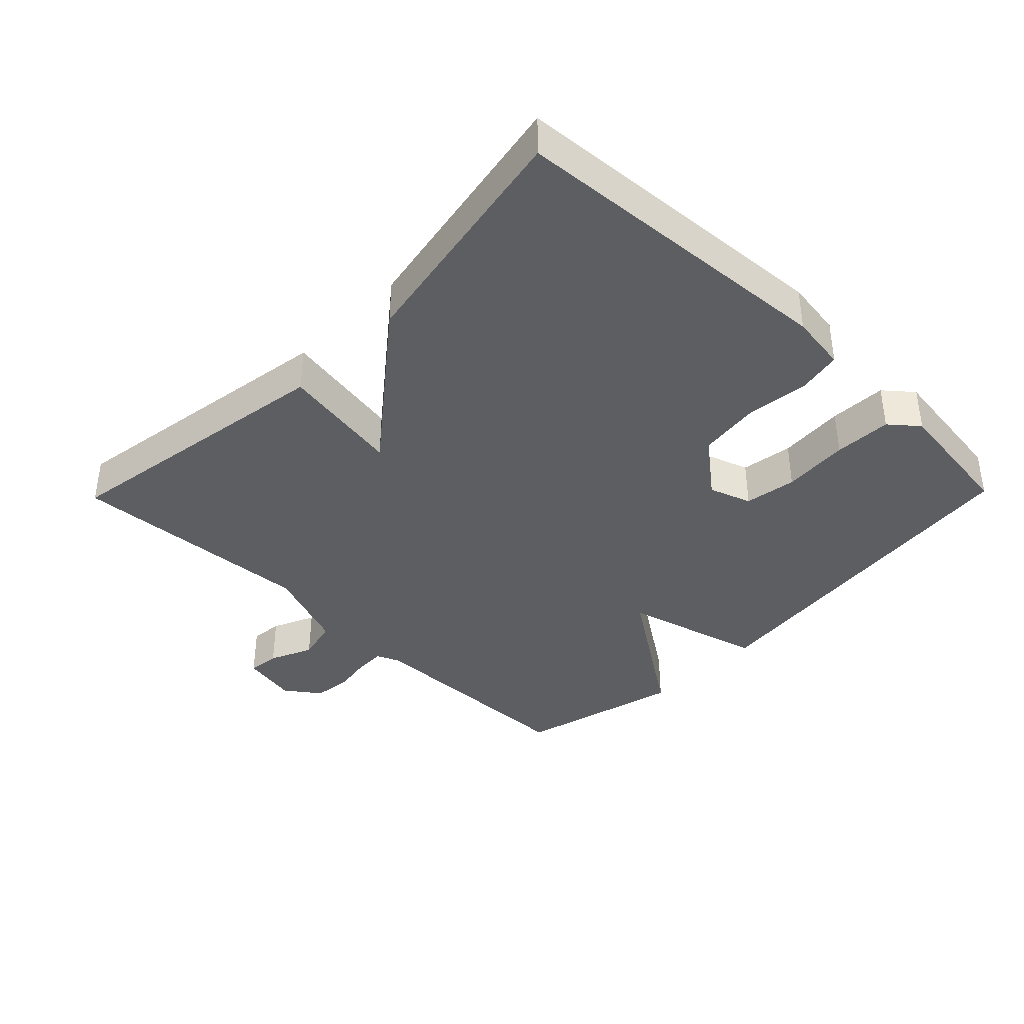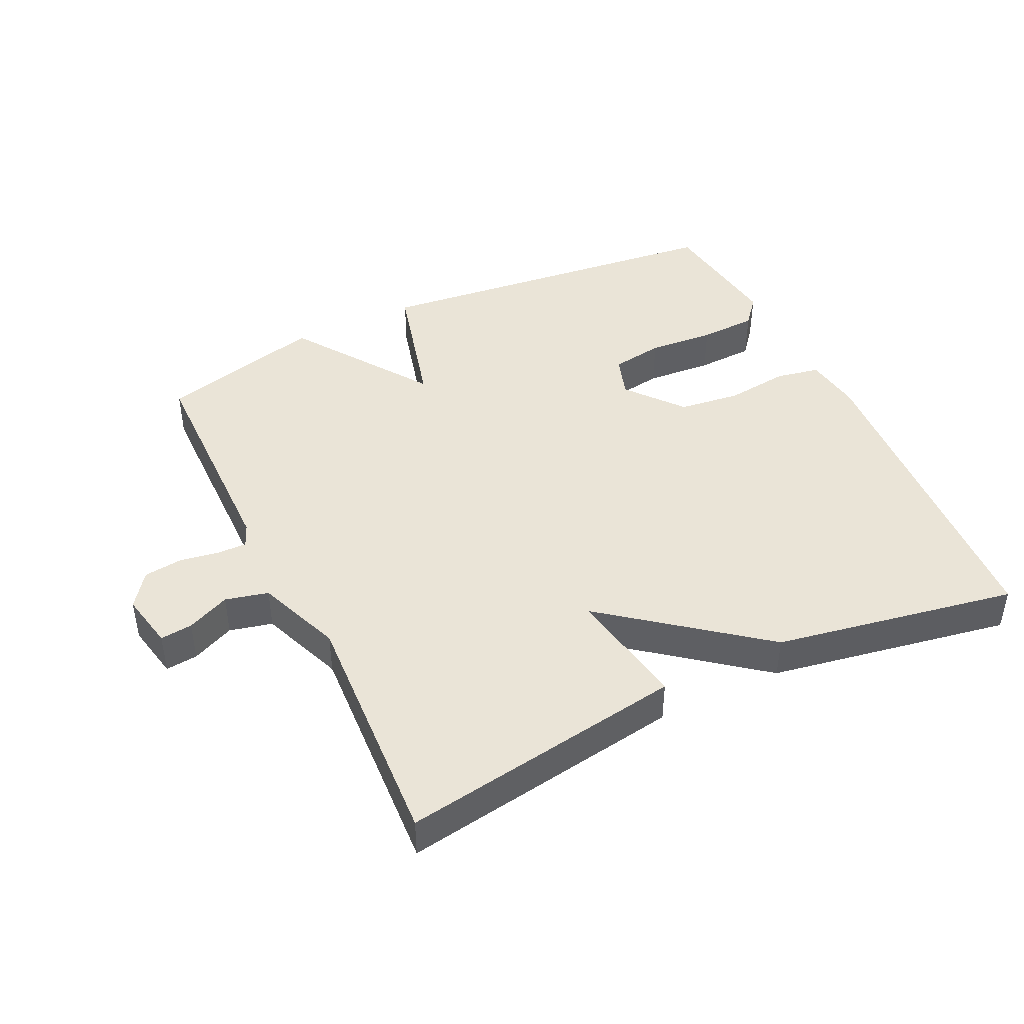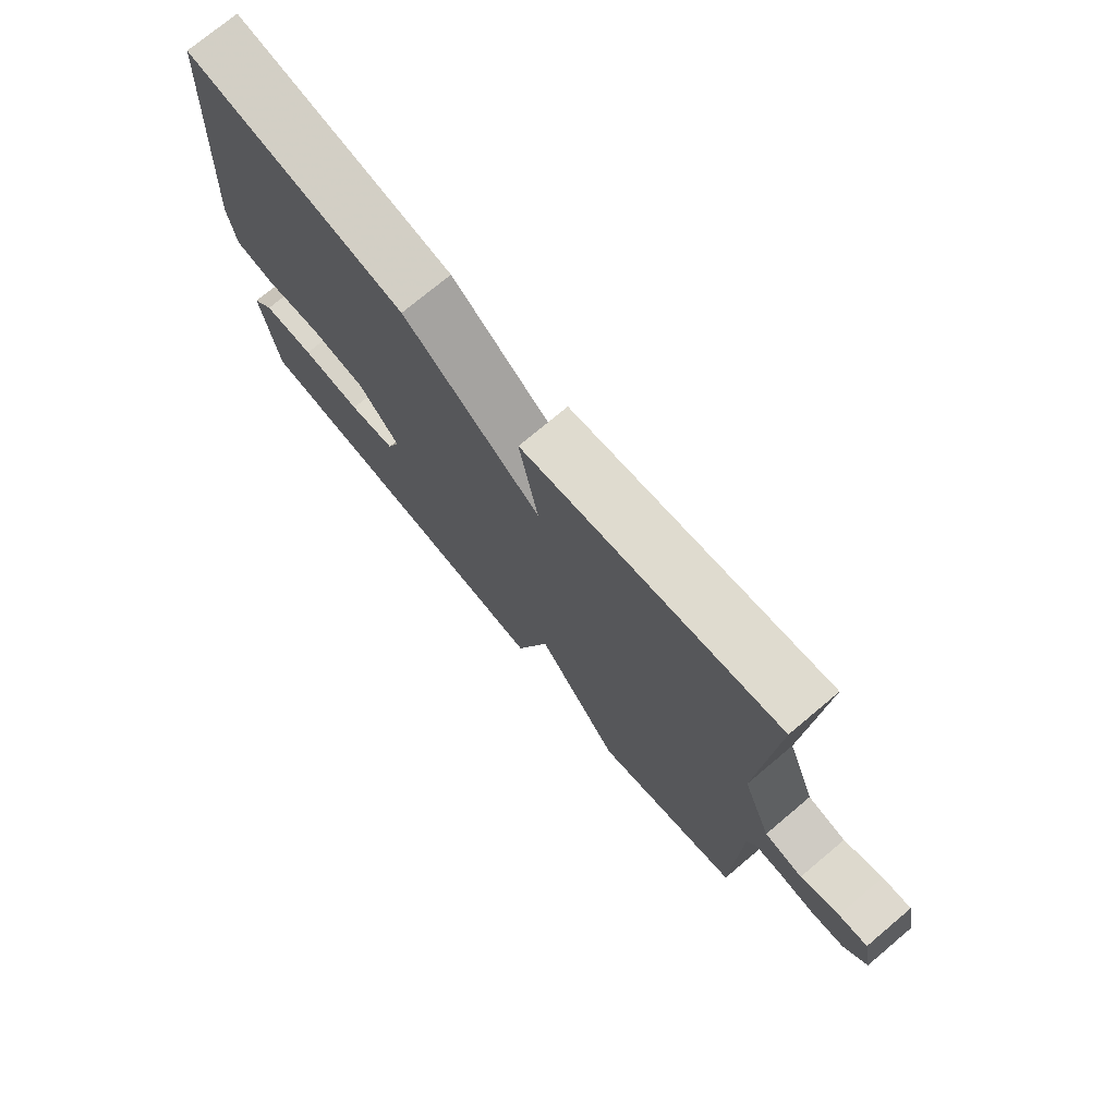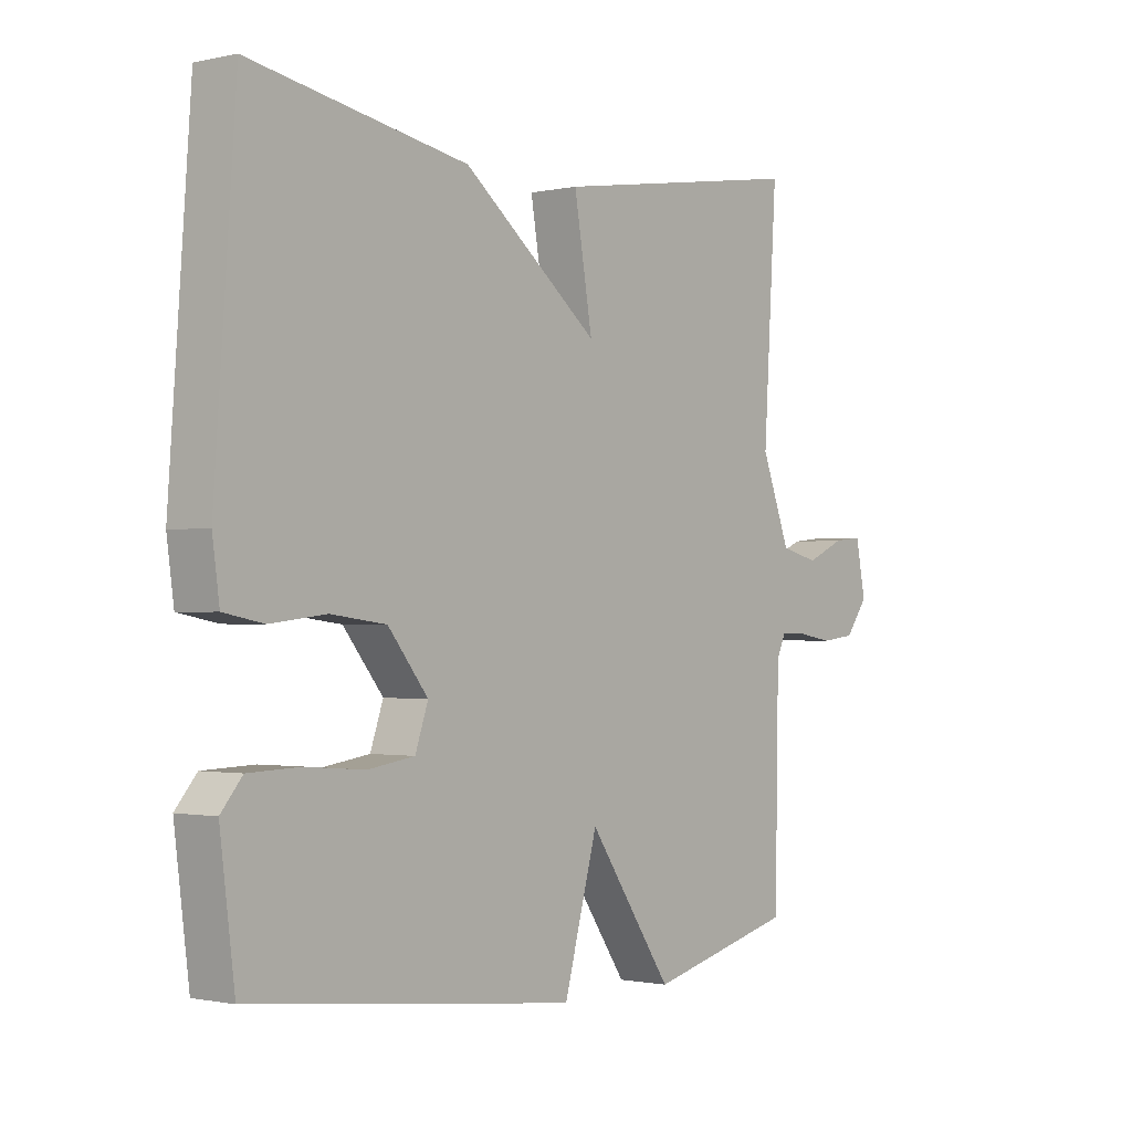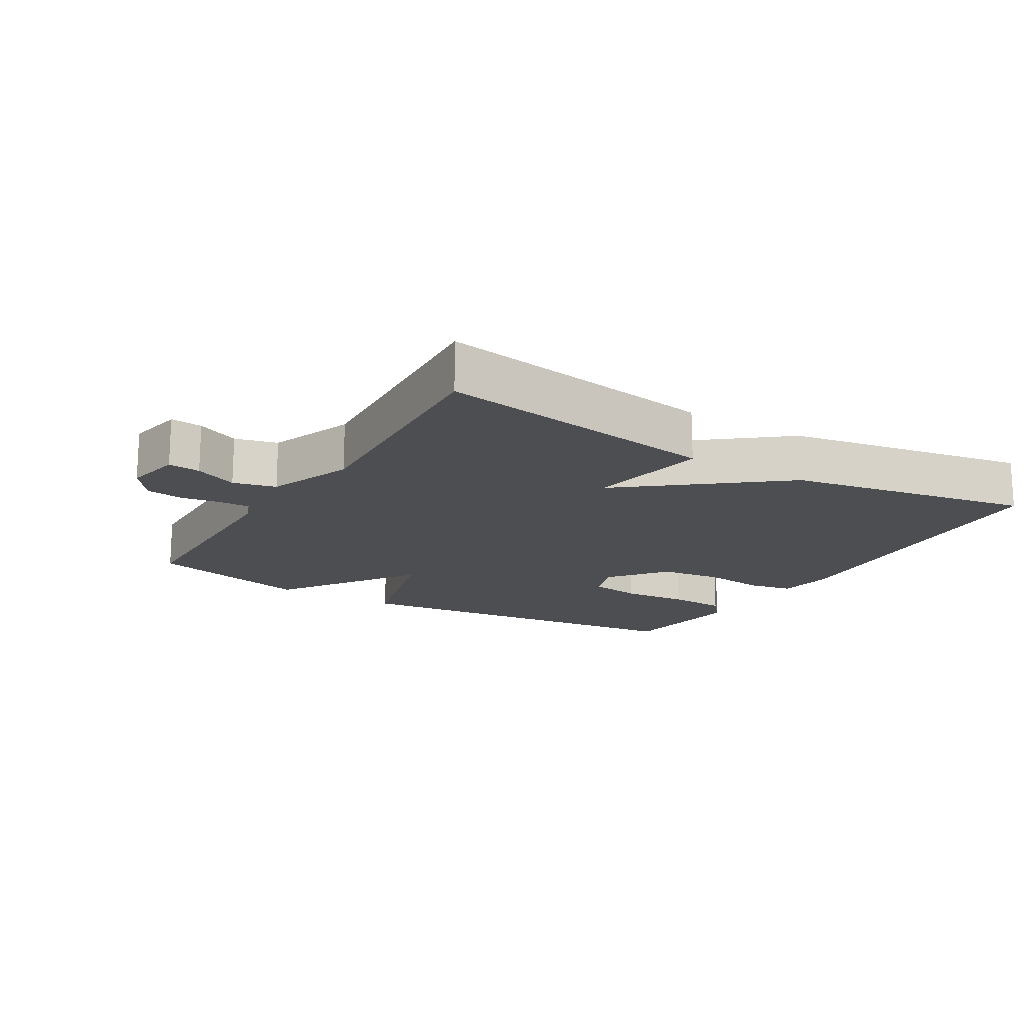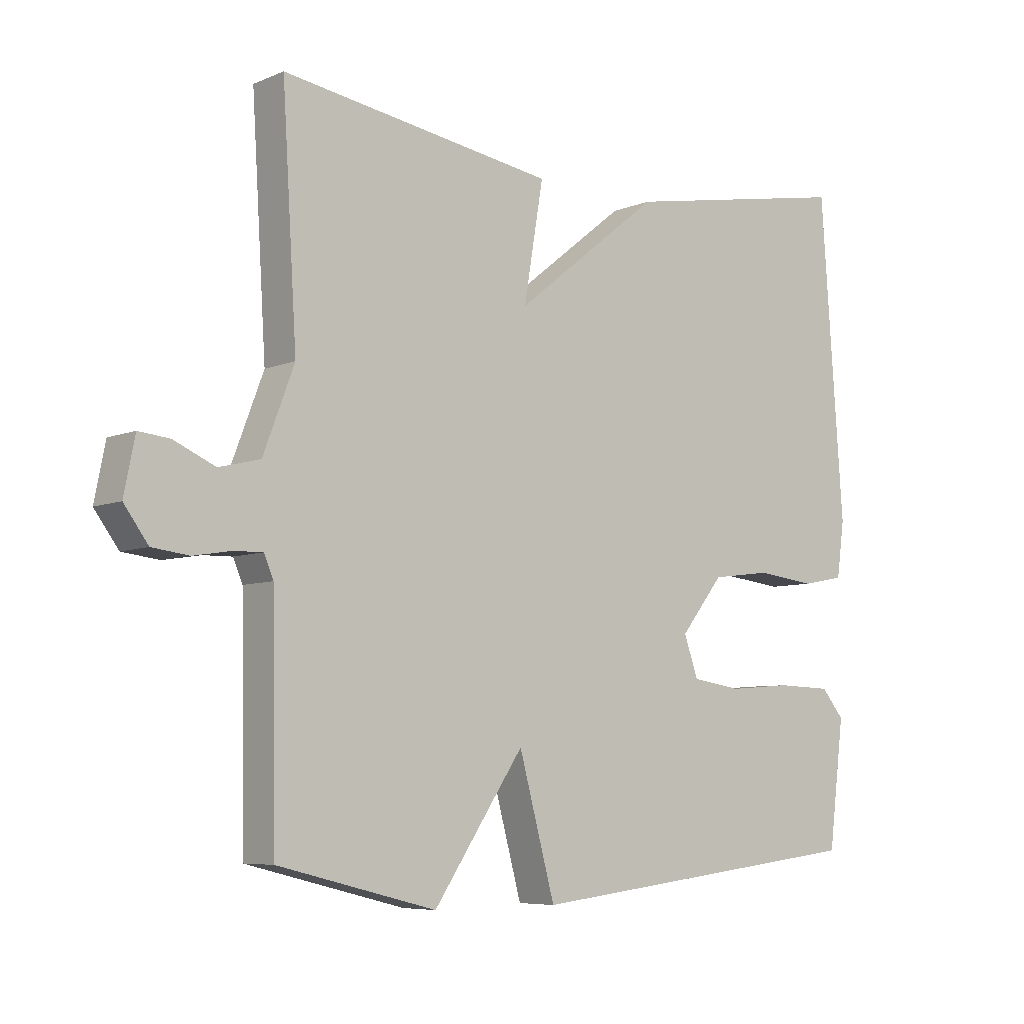
<metadata>
{"format":"obj","ext":"obj","renderer":"f3d","projection":"perspective","resolution":1024,"background":"white","views":[{"elev":-38.6,"azim":45.7,"up":"+Y"},{"elev":43.9,"azim":-25.9,"up":"+Y"},{"elev":74.5,"azim":-130.0,"up":"+Z"},{"elev":-1.1,"azim":129.0,"up":"+Z"},{"elev":-16.7,"azim":-31.0,"up":"+Y"},{"elev":-6.7,"azim":-39.7,"up":"+Z"}]}
</metadata>
<code>
v -0.5 0.07 0.5
v -0.068 0.07 0.433
v -0.099 0.07 0.249
v 0.132 0.07 0.433
v 0.5 0.07 0.5
v 0.536 0.07 -0.002
v 0.524 0.07 -0.089
v 0.457 0.07 -0.102
v 0.362 0.07 -0.091
v 0.268 0.07 -0.103
v 0.2 0.07 -0.188
v 0.222 0.07 -0.252
v 0.301 0.07 -0.264
v 0.402 0.07 -0.256
v 0.489 0.07 -0.259
v 0.525 0.07 -0.302
v 0.5 0.07 -0.5
v -0.05 0.07 -0.563
v -0.107 0.07 -0.353
v -0.25 0.07 -0.563
v -0.5 0.07 -0.5
v -0.506 0.07 -0.152
v -0.521 0.07 -0.117
v -0.566 0.07 -0.118
v -0.626 0.07 -0.128
v -0.684 0.07 -0.121
v -0.722 0.07 -0.069
v -0.705 0.07 0.017
v -0.656 0.07 0.012
v -0.591 0.07 -0.017
v -0.526 0.07 -0.001
v -0.477 0.07 0.128
v -0.5 0 0.5
v -0.068 0 0.433
v -0.099 0 0.249
v 0.132 0 0.433
v 0.5 0 0.5
v 0.536 0 -0.002
v 0.524 0 -0.089
v 0.457 0 -0.102
v 0.362 0 -0.091
v 0.268 0 -0.103
v 0.2 0 -0.188
v 0.222 0 -0.252
v 0.301 0 -0.264
v 0.402 0 -0.256
v 0.489 0 -0.259
v 0.525 0 -0.302
v 0.5 0 -0.5
v -0.05 0 -0.563
v -0.107 0 -0.353
v -0.25 0 -0.563
v -0.5 0 -0.5
v -0.506 0 -0.152
v -0.521 0 -0.117
v -0.566 0 -0.118
v -0.626 0 -0.128
v -0.684 0 -0.121
v -0.722 0 -0.069
v -0.705 0 0.017
v -0.656 0 0.012
v -0.591 0 -0.017
v -0.526 0 -0.001
v -0.477 0 0.128
f 28 29 30
f 27 28 30
f 26 27 30
f 25 26 30
f 24 25 30
f 23 24 30 31
f 22 23 31 32
f 21 22 32
f 20 21 32
f 19 20 32
f 17 18 19
f 16 17 19
f 15 16 19
f 14 15 19
f 13 14 19
f 12 13 19
f 19 32 1
f 12 19 1
f 11 12 1
f 7 8 9
f 6 7 9
f 5 6 9
f 4 5 9
f 3 4 9
f 3 9 10
f 1 2 3
f 1 3 10 11
f 62 61 60
f 62 60 59
f 62 59 58
f 62 58 57
f 62 57 56
f 63 62 56 55
f 64 63 55 54
f 64 54 53
f 64 53 52
f 64 52 51
f 51 50 49
f 51 49 48
f 51 48 47
f 51 47 46
f 51 46 45
f 51 45 44
f 33 64 51
f 33 51 44
f 33 44 43
f 41 40 39
f 41 39 38
f 41 38 37
f 41 37 36
f 41 36 35
f 42 41 35
f 35 34 33
f 43 42 35 33
f 1 33 34 2
f 2 34 35 3
f 3 35 36 4
f 4 36 37 5
f 5 37 38 6
f 6 38 39 7
f 7 39 40 8
f 8 40 41 9
f 9 41 42 10
f 10 42 43 11
f 11 43 44 12
f 12 44 45 13
f 13 45 46 14
f 14 46 47 15
f 15 47 48 16
f 16 48 49 17
f 17 49 50 18
f 18 50 51 19
f 19 51 52 20
f 20 52 53 21
f 21 53 54 22
f 22 54 55 23
f 23 55 56 24
f 24 56 57 25
f 25 57 58 26
f 26 58 59 27
f 27 59 60 28
f 28 60 61 29
f 29 61 62 30
f 30 62 63 31
f 31 63 64 32
f 32 64 33 1

</code>
